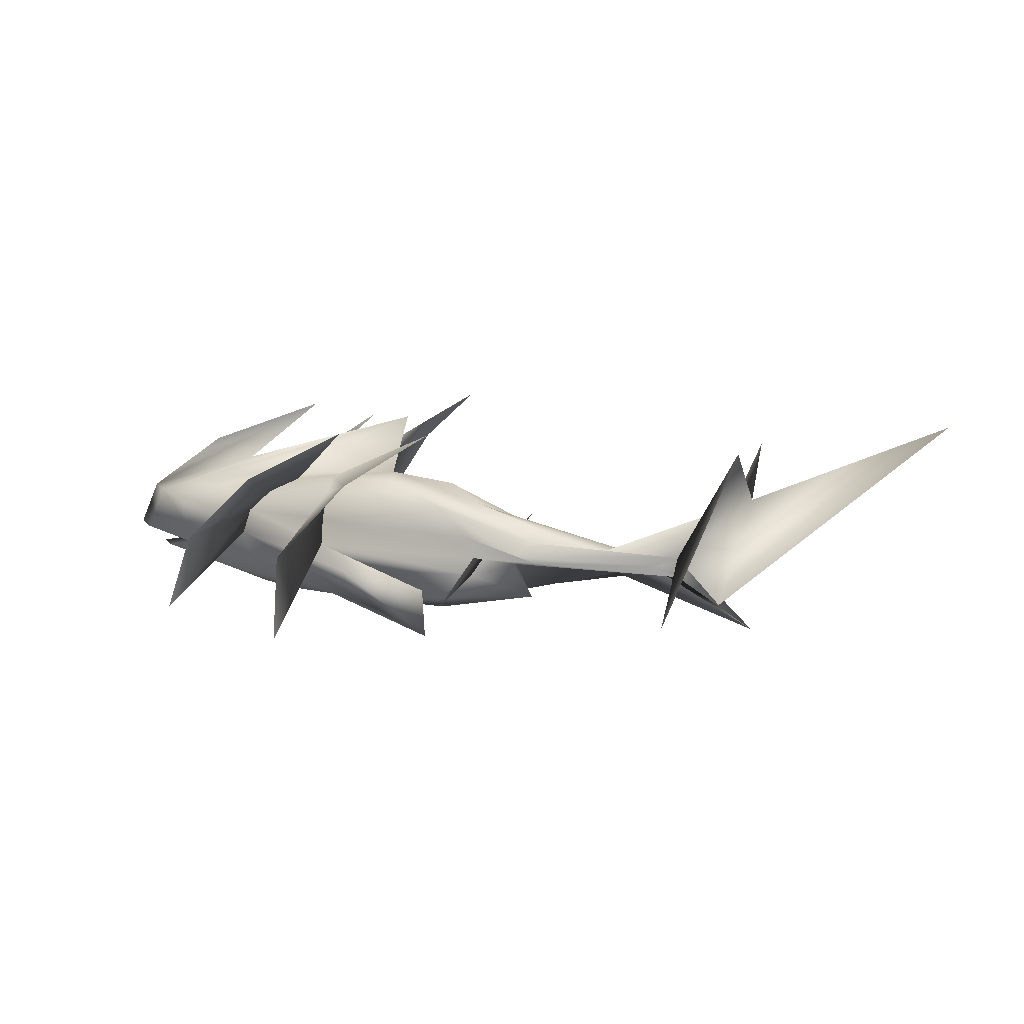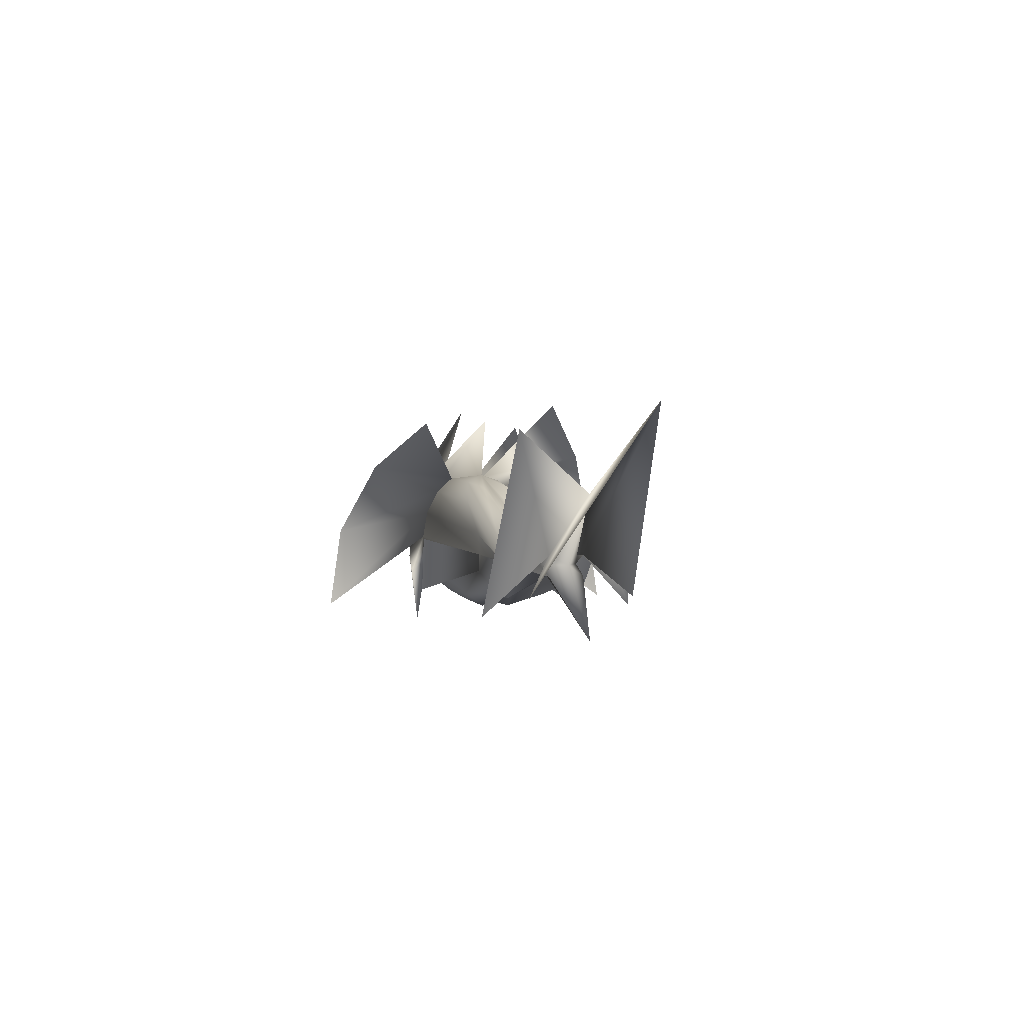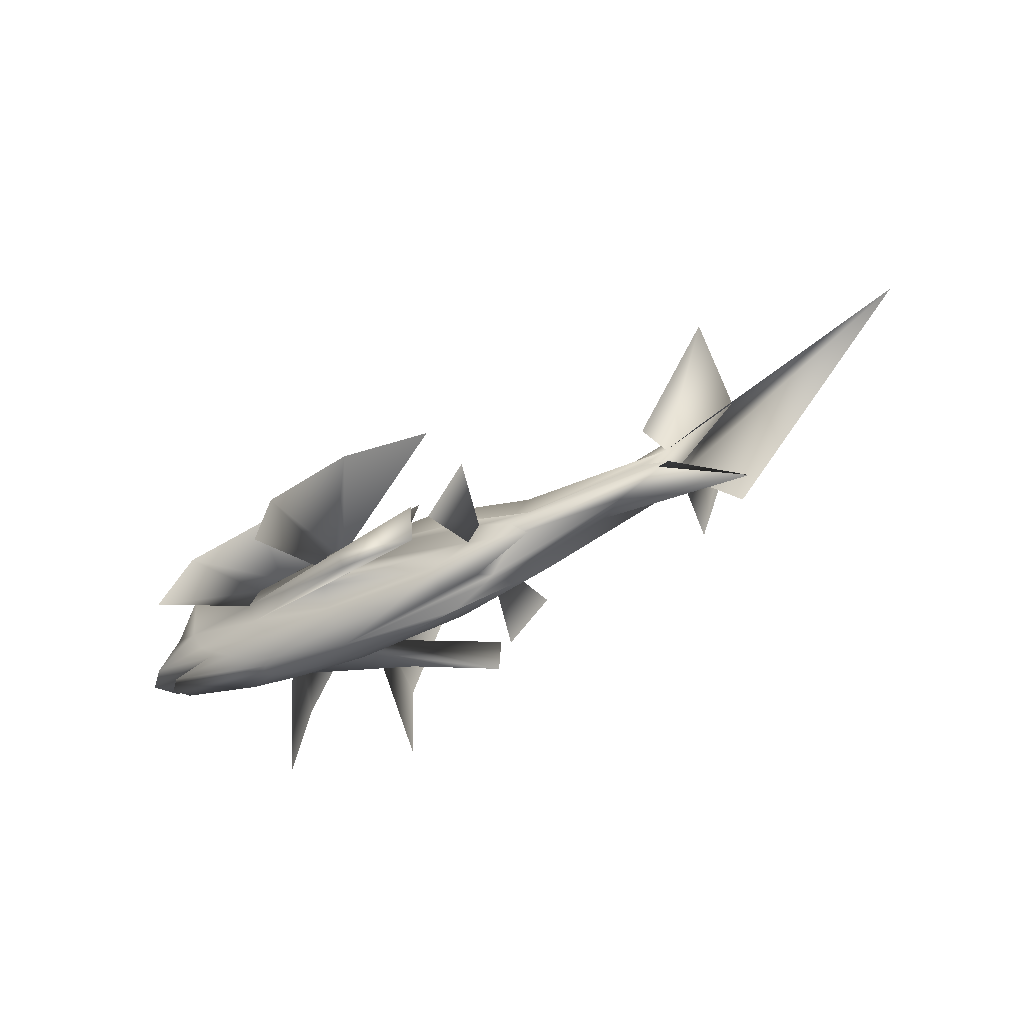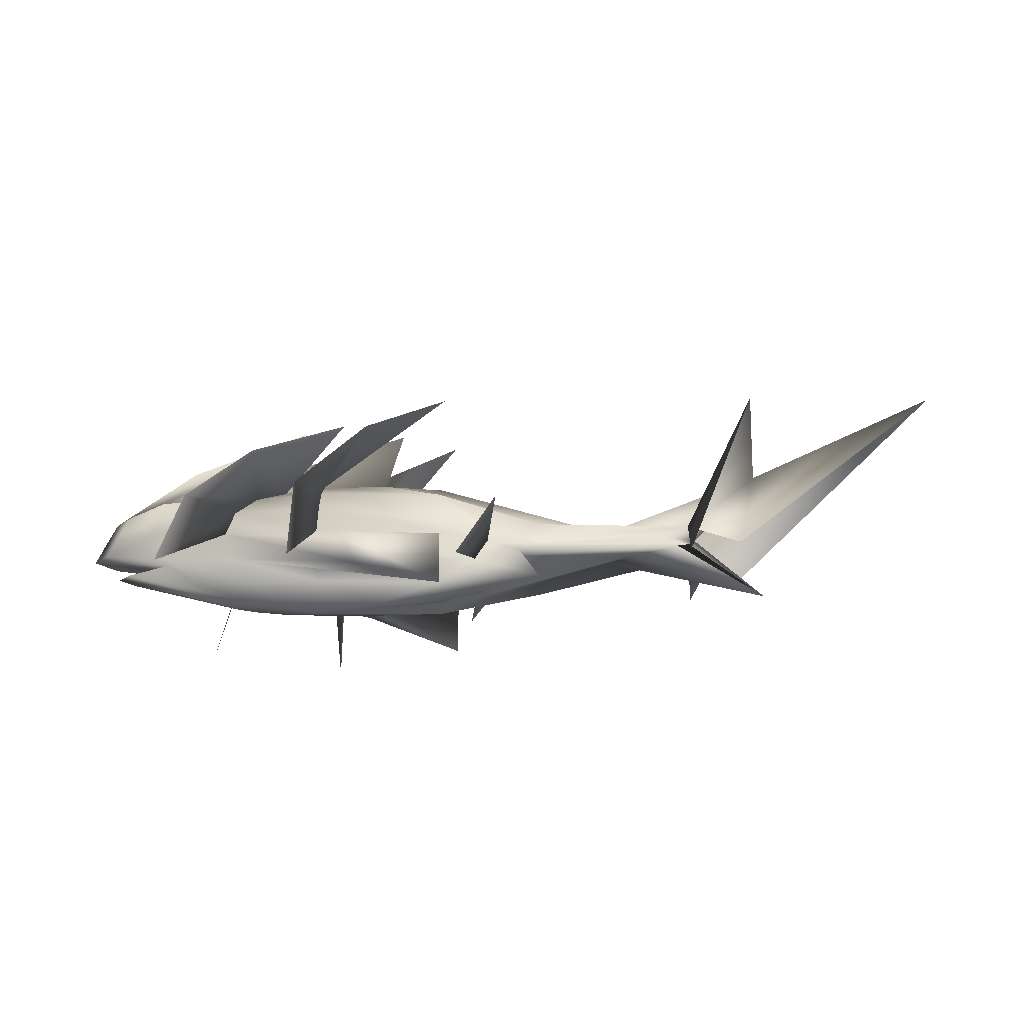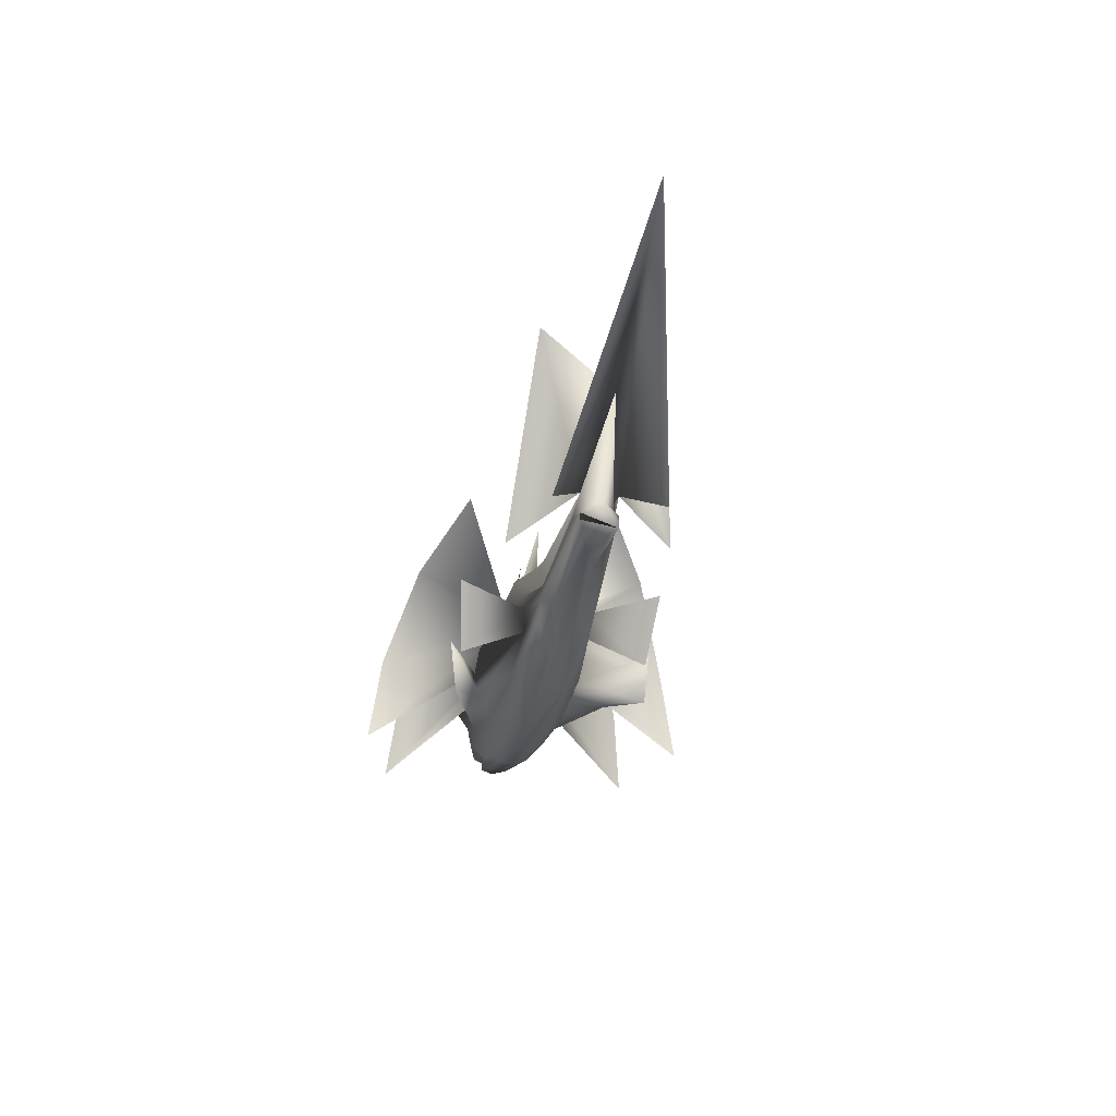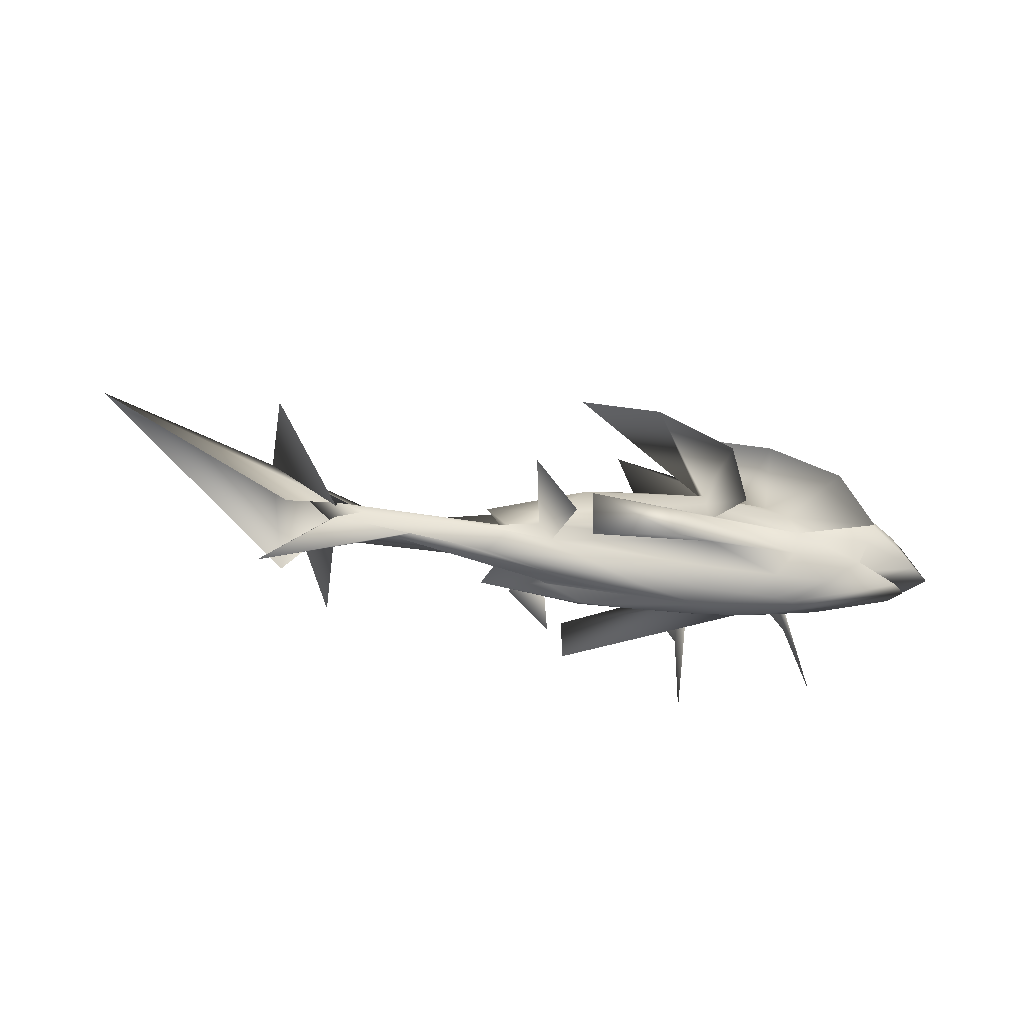
<metadata>
{"format":"obj","ext":"obj","renderer":"f3d","projection":"perspective","resolution":1024,"background":"white","views":[{"elev":13.5,"azim":-160.8,"up":"+Z"},{"elev":3.5,"azim":-105.1,"up":"+Z"},{"elev":-55.2,"azim":-152.1,"up":"+Z"},{"elev":-26.2,"azim":-175.1,"up":"+Z"},{"elev":-27.6,"azim":-100.2,"up":"+Z"},{"elev":-44.5,"azim":-7.5,"up":"+Z"}]}
</metadata>
<code>
o Sphere
v -1.362 0.002405 2.628
v 1.877 0.03763 1.654
v 3.986 0.06002 0.9669
v 4.329 0.06343 0.2091
v 3.151 0.05088 -0.002123
v 3.835 0.05808 -0.158
v 1.75 0.03467 -0.7434
v 1.599 -0.09035 1.372
v 2.84 -0.1828 1.262
v 3.693 -0.2445 0.947
v 4.012 -0.2662 0.1876
v 2.858 -0.2537 -0.02203
v 3.611 -0.175 -0.1732
v 1.628 -0.08843 -0.7529
v 1.264 -0.1999 1.354
v 2.2 -0.3852 1.201
v 2.857 -0.951 0.8902
v 3.092 -0.5525 0.45
v 2.878 -0.509 -0.0207
v 2.242 -0.3852 -0.4506
v 1.277 -0.1935 -0.7804
v 0.7692 -0.2762 1.362
v 1.248 -0.5261 1.129
v 1.595 -0.6906 0.7877
v 1.731 -0.7359 0.3516
v 1.619 -0.6808 -0.1108
v 1.277 -0.515 -0.5221
v 0.751 -0.2739 -0.8128
v 0.06984 -0.3089 1.478
v 0.05422 -0.5903 1.219
v 0.03326 -0.7986 0.8114
v 0.04847 -0.9335 0.2859
v 0.03972 -0.8612 -0.1791
v 0.01348 -0.6284 -0.5756
v 0.002929 -0.3265 -0.8377
v -1.058 0.005974 1.556
v -1.137 -0.2962 1.454
v -2.134 -0.5621 1.084
v -2.786 -0.523 0.5067
v -3.009 -0.5675 0.1592
v -2.777 -0.523 -0.1729
v -2.117 -0.5887 -0.6483
v -1.145 -0.3147 -0.8766
v -2.134 -0.2358 1.366
v -3.934 -0.4505 0.5101
v -3.544 -0.3915 0.2002
v -3.965 -0.4265 0.1283
v -3.543 -0.3915 0.07487
v -3.931 -0.4505 -0.4994
v -2.119 -0.2447 -0.9098
v -2.791 -0.1369 1.024
v -3.547 -0.1739 0.2564
v -6.613 -0.3541 0.4264
v -6.139 -0.3739 0.2422
v -6.621 -0.3541 0.07509
v -5.135 -0.2677 -0.0154
v -2.777 -0.1369 -0.6628
v -3.023 -0.01446 0.9891
v -5.551 -0.04143 0.4072
v -7.862 -0.0662 1.518
v -6.739 -0.054 0.273
v -7.913 -0.0662 -0.8541
v -5.56 -0.04143 0.01381
v -3.006 -0.01446 -0.6688
v -2.792 0.1128 1.03
v -5.133 0.1937 0.3713
v -6.619 0.2487 0.4267
v -6.146 0.2786 0.2411
v -6.627 0.2487 0.07542
v -3.548 0.1337 0.02436
v -2.779 0.1128 -0.6605
v -2.14 0.2255 1.362
v -3.94 0.402 0.5099
v -3.552 0.3512 0.1993
v -3.973 0.3774 0.128
v -3.551 0.3512 0.07573
v -3.931 0.402 -0.4998
v -2.124 0.25 -0.9075
v -1.151 0.3107 1.429
v -2.142 0.5561 1.107
v -2.797 0.4989 0.5063
v -3.021 0.5386 0.1589
v -2.787 0.4989 -0.1733
v -2.128 0.581 -0.6466
v -1.15 0.3303 -0.8741
v 0.04018 0.3496 1.449
v 0.0305 0.6403 1.19
v 0.02178 0.8642 0.7572
v 0.0263 0.943 0.2827
v 0.02323 0.876 -0.1799
v 0.003269 0.6557 -0.5759
v -0.002258 0.3568 -0.8383
v 0.7577 0.3254 1.365
v 1.237 0.579 1.133
v 1.583 0.7506 0.7848
v 1.717 0.8062 0.3481
v 1.607 0.7396 -0.1182
v 1.266 0.5765 -0.5249
v 0.7462 0.3248 -0.813
v -0.001032 0.01606 -0.93
v 1.255 0.258 1.362
v 2.191 0.4673 1.199
v 2.836 1.047 0.8888
v 3.079 0.6531 0.4492
v 2.866 0.6048 -0.0215
v 2.233 0.4619 -0.4539
v 1.273 0.2556 -0.7807
v 1.592 0.1593 1.382
v 2.838 0.2786 1.236
v 3.687 0.3583 0.9466
v 4.005 0.3863 0.1871
v 2.852 0.3491 -0.02246
v 3.606 0.2864 -0.1735
v 1.625 0.155 -0.7551
v -0.5217 -1.371 -0.04455
v -0.6514 -1.301 -0.5046
v -2.239 -1.782 -0.1798
v -2.248 -1.687 -1.065
v -2.281 1.664 -0.2003
v -2.286 1.564 -1.082
v -0.5548 1.352 -0.04673
v -0.6799 1.278 -0.5072
v -2.224 -1.106 2.922
v -0.9703 -1.963 1.893
v 0.1178 -2.549 0.4666
v 0.1692 -2.782 -1.02
v -2.314 1.39 2.588
v -1.009 2.119 1.726
v 0.1125 2.613 0.4198
v 0.1225 2.82 -1.037
v -0.3206 -0.8764 2.471
v 1.125 -1.614 1.585
v 2.159 -2.091 0.5195
v 2.553 -2.253 -0.7939
v -0.3891 0.9253 2.408
v 1.13 1.639 1.592
v 2.155 2.104 0.5073
v 2.538 2.275 -0.8038
v -3.209 -1.788 0.5133
v -2.507 -1.66 -0.4863
v -3.267 1.649 0.4928
v -2.564 1.53 -0.508
v 0.4807 0.03763 2.773
v 2.575 0.06002 1.974
v -7.495 -0.9292 -0.1916
v -11.16 -0.08357 3.015
v -7.514 0.8411 -0.1907
v -7.83 1.087 2.558
v -6.632 1.402 -0.5669
v -6.631 -1.143 -0.4309
v -7.843 -0.8552 2.376
f 5 4 11
f 5 11 12
f 7 6 13
f 7 13 14
f 6 5 12
f 6 12 13
f 14 13 20
f 14 20 21
f 13 12 19
f 13 19 20
f 21 20 27
f 21 27 28
f 20 19 26
f 20 26 27
f 28 27 34
f 28 34 35
f 27 26 33
f 27 33 34
f 25 32 117
f 25 117 115
f 35 34 42
f 35 42 43
f 34 33 41
f 34 41 42
f 33 32 40
f 33 40 41
f 43 42 49
f 43 49 50
f 42 41 48
f 42 48 49
f 41 40 47
f 41 47 48
f 50 49 56
f 50 56 57
f 49 48 55
f 49 55 56
f 57 56 63
f 57 63 64
f 64 63 70
f 64 70 71
f 71 70 77
f 71 77 78
f 70 69 76
f 70 76 77
f 78 77 84
f 78 84 85
f 77 76 83
f 77 83 84
f 76 75 82
f 76 82 83
f 85 84 91
f 85 91 92
f 84 83 90
f 84 90 91
f 83 82 89
f 83 89 90
f 92 91 98
f 92 98 99
f 91 90 97
f 91 97 98
f 89 96 121
f 89 121 119
f 99 98 106
f 99 106 107
f 98 97 105
f 98 105 106
f 107 106 113
f 107 113 114
f 106 105 112
f 106 112 113
f 100 7 14
f 100 14 21
f 100 21 28
f 100 28 35
f 100 35 43
f 100 43 50
f 100 50 57
f 100 57 64
f 100 64 71
f 100 71 78
f 100 78 85
f 100 85 92
f 100 92 99
f 100 99 107
f 100 107 114
f 114 113 6
f 114 6 7
f 113 112 5
f 113 5 6
f 112 111 4
f 112 4 5
f 100 114 7
f 32 33 118
f 32 118 117
f 90 89 119
f 90 119 120
f 97 90 120
f 97 120 122
f 33 26 116
f 33 116 118
f 82 83 142
f 82 142 141
f 40 41 140
f 40 140 139
f 2 1 8
f 2 8 9
f 4 3 10
f 4 10 11
f 3 2 9
f 3 9 10
f 11 10 17
f 11 17 18
f 10 9 16
f 10 16 17
f 9 8 15
f 9 15 16
f 17 16 23
f 17 23 24
f 16 15 22
f 16 22 23
f 24 23 30
f 24 30 31
f 23 22 29
f 23 29 30
f 31 30 38
f 31 38 39
f 30 29 37
f 30 37 38
f 39 38 45
f 39 45 46
f 38 37 44
f 38 44 45
f 47 46 53
f 47 53 54
f 46 45 52
f 46 52 53
f 45 44 51
f 45 51 52
f 53 52 59
f 53 59 60
f 52 51 58
f 52 58 59
f 60 59 66
f 60 66 67
f 59 58 65
f 59 65 66
f 68 67 74
f 68 74 75
f 67 66 73
f 67 73 74
f 66 65 72
f 66 72 73
f 74 73 80
f 74 80 81
f 73 72 79
f 73 79 80
f 81 80 87
f 81 87 88
f 80 79 86
f 80 86 87
f 88 87 94
f 88 94 95
f 87 86 93
f 87 93 94
f 95 94 102
f 95 102 103
f 94 93 101
f 94 101 102
f 104 103 110
f 104 110 111
f 103 102 109
f 103 109 110
f 102 101 108
f 102 108 109
f 1 36 8
f 8 36 15
f 15 36 22
f 22 36 29
f 29 36 37
f 37 36 44
f 44 36 51
f 51 36 58
f 58 36 65
f 65 36 72
f 72 36 79
f 79 36 86
f 86 36 93
f 93 36 101
f 101 36 108
f 36 1 108
f 111 110 3
f 111 3 4
f 110 109 2
f 110 2 3
f 1 2 109
f 1 109 108
f 30 31 125
f 30 125 124
f 87 88 129
f 87 129 128
f 29 30 124
f 29 124 123
f 86 87 128
f 86 128 127
f 23 24 133
f 23 133 132
f 22 23 132
f 22 132 131
f 94 95 137
f 94 137 136
f 93 94 136
f 93 136 135
f 3 2 143
f 3 143 144
f 12 11 18
f 12 18 19
f 18 17 24
f 18 24 25
f 19 18 25
f 19 25 26
f 25 24 31
f 25 31 32
f 32 31 39
f 32 39 40
f 40 39 46
f 40 46 47
f 48 47 54
f 48 54 55
f 54 53 60
f 54 60 61
f 56 55 62
f 56 62 63
f 55 54 61
f 55 61 62
f 61 60 67
f 61 67 68
f 63 62 69
f 63 69 70
f 62 61 68
f 62 68 69
f 69 68 75
f 69 75 76
f 75 74 81
f 75 81 82
f 82 81 88
f 82 88 89
f 89 88 95
f 89 95 96
f 96 95 103
f 96 103 104
f 97 96 104
f 97 104 105
f 105 104 111
f 105 111 112
f 116 115 117
f 116 117 118
f 120 119 121
f 120 121 122
f 26 25 115
f 26 115 116
f 96 97 122
f 96 122 121
f 88 89 130
f 88 130 129
f 31 32 126
f 31 126 125
f 95 96 138
f 95 138 137
f 24 25 134
f 24 134 133
f 60 67 147
f 60 147 146
f 53 60 146
f 53 146 145
f 67 60 148
f 67 148 149
f 60 53 150
f 60 150 151

</code>
